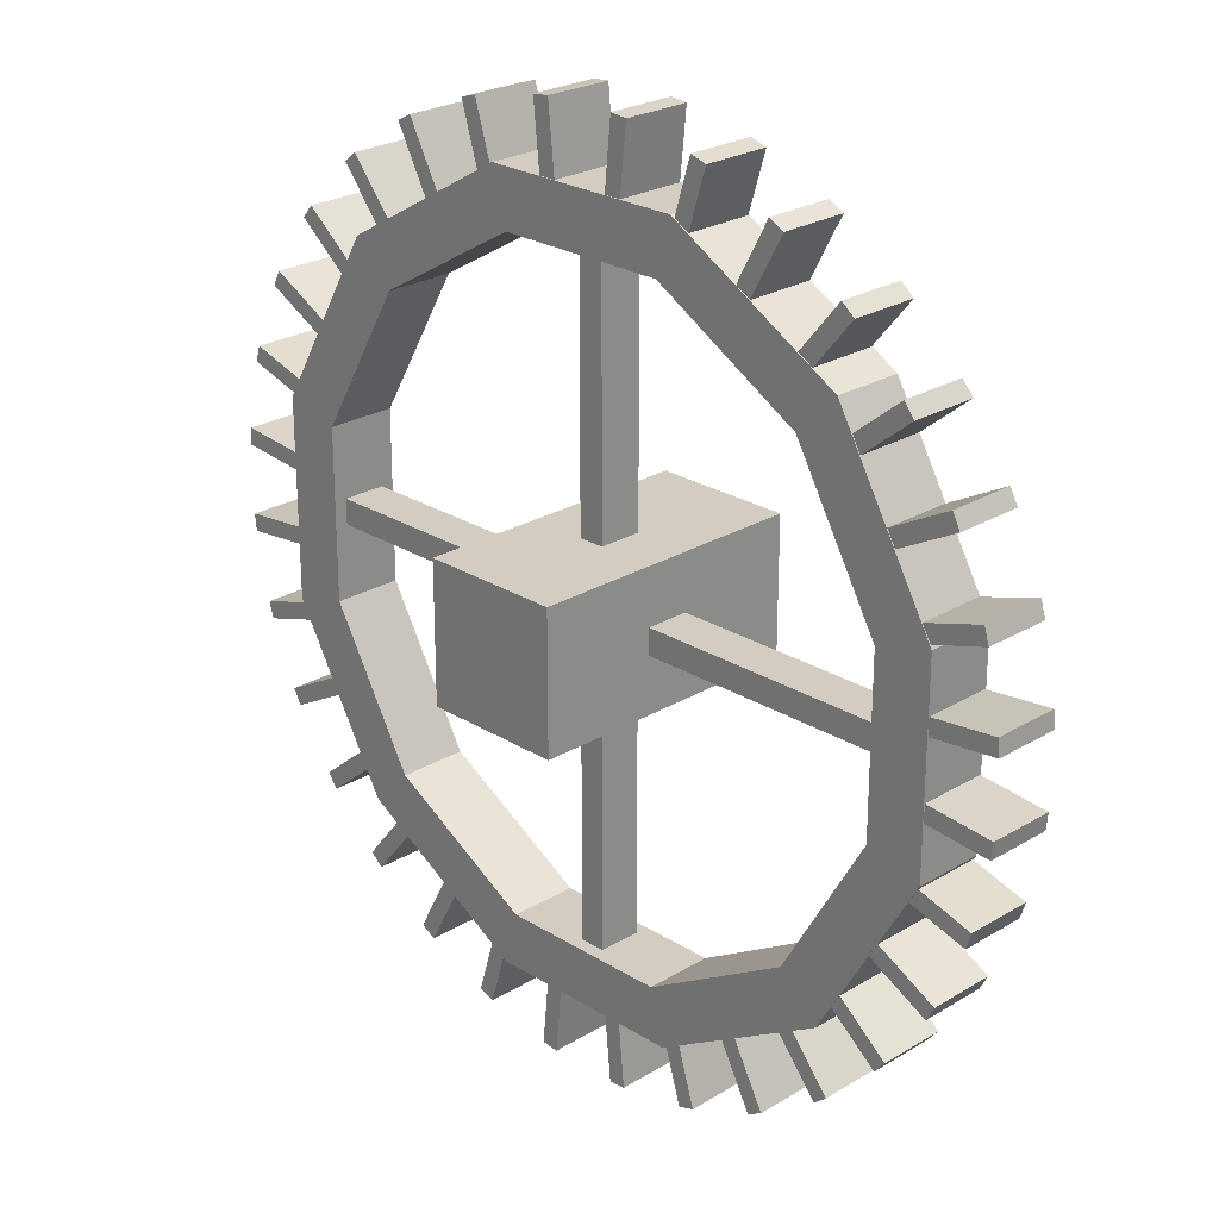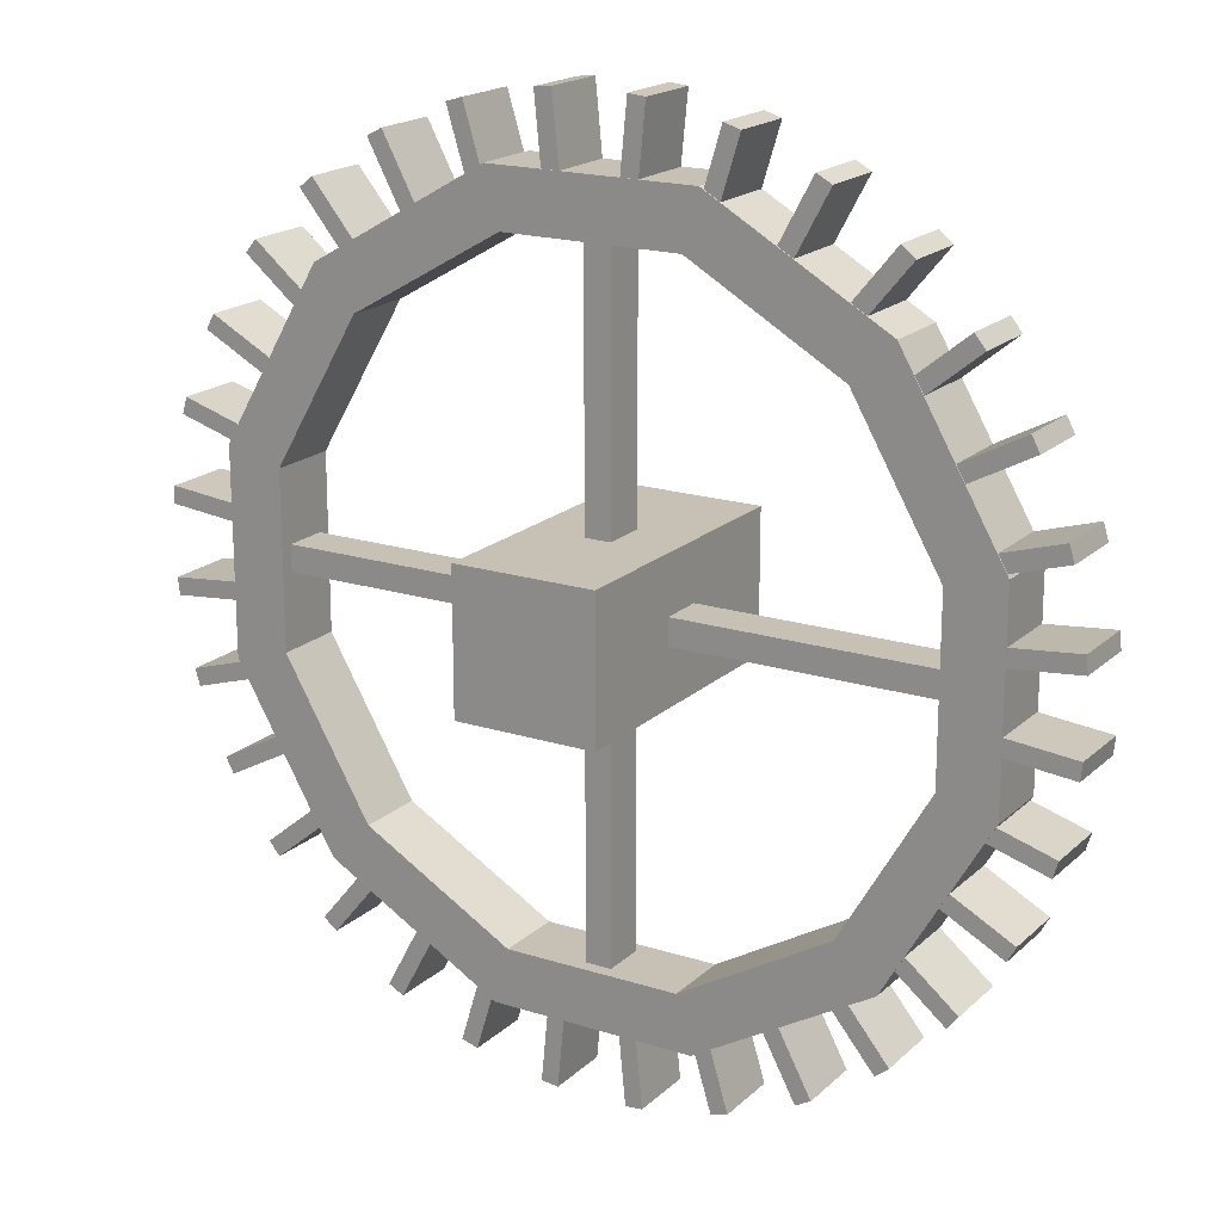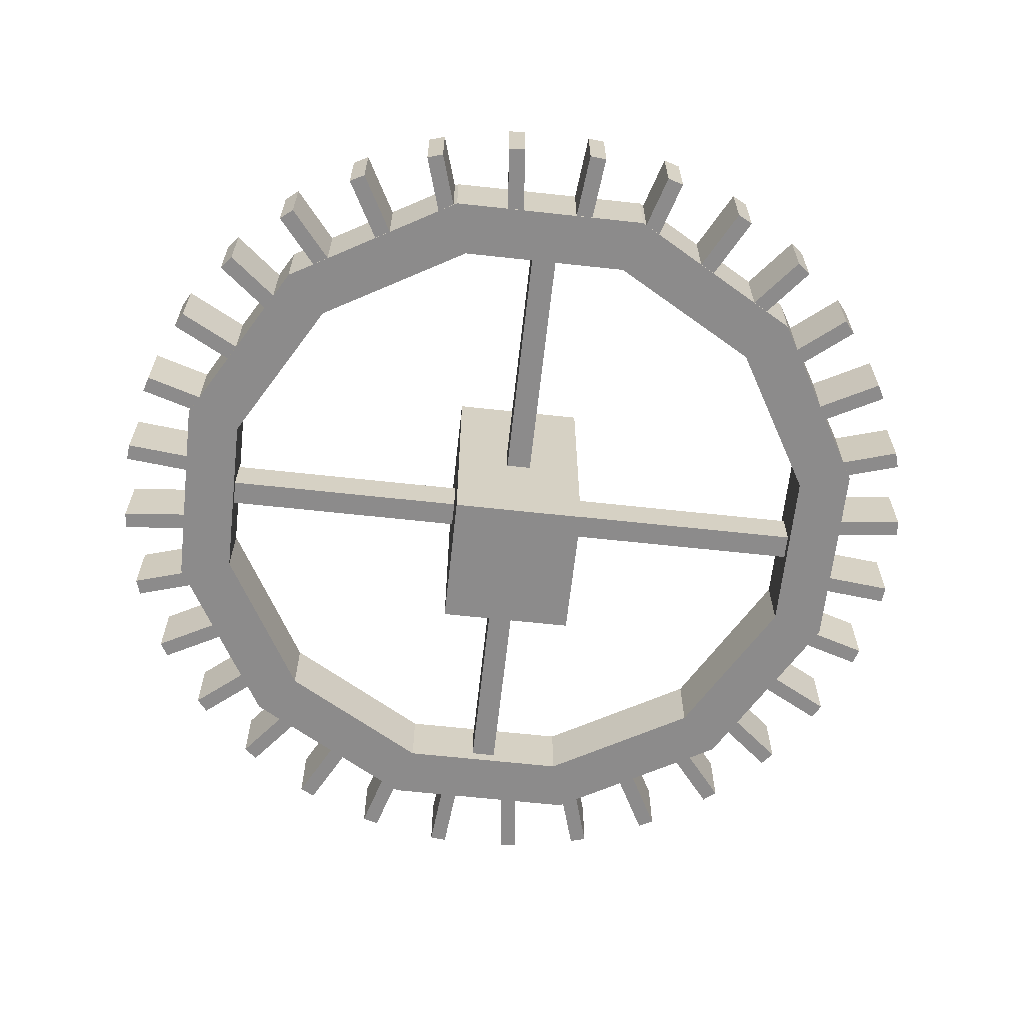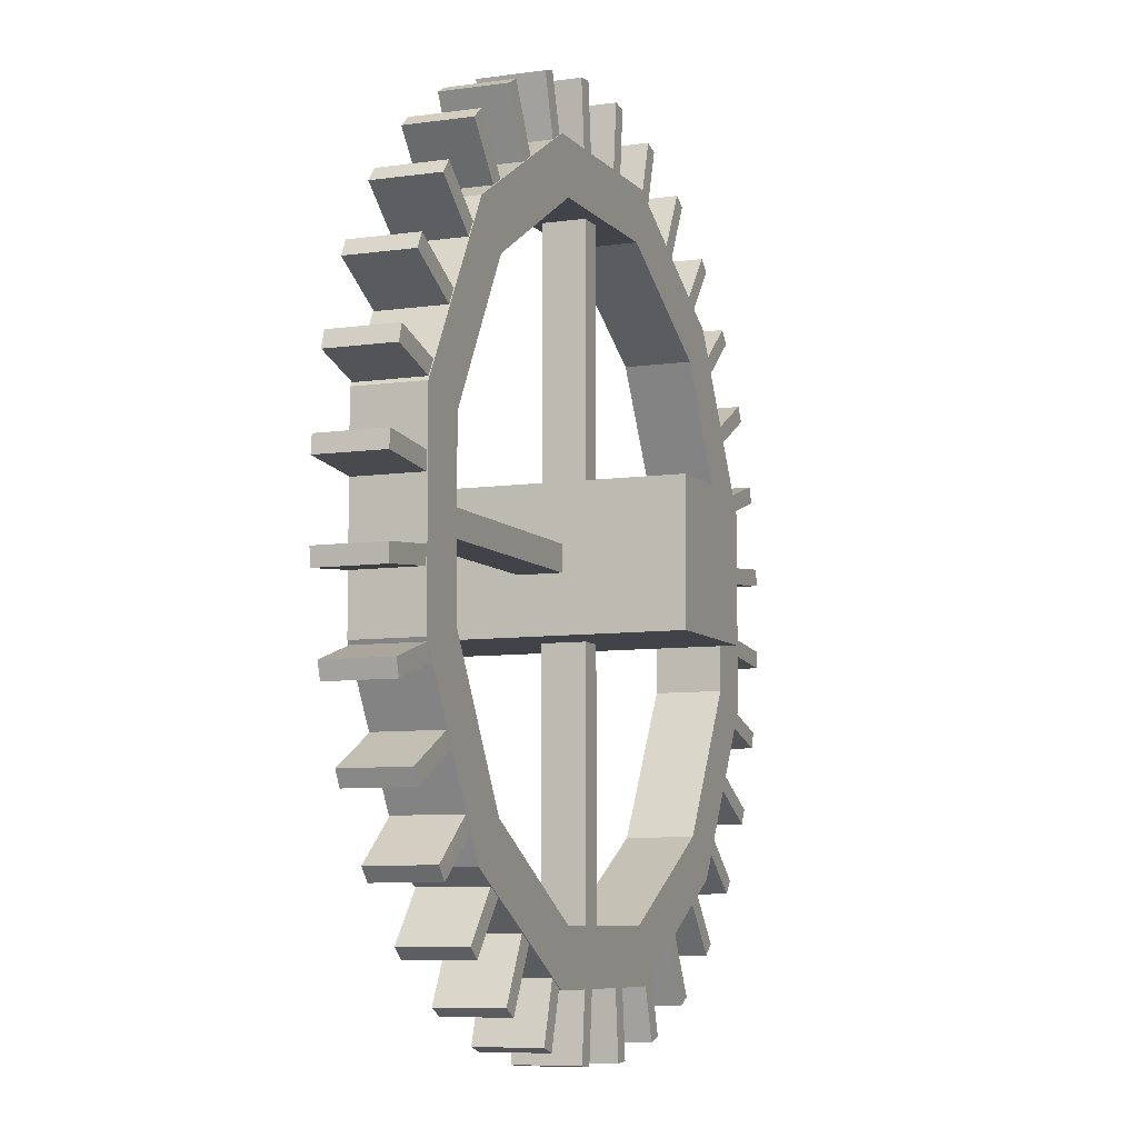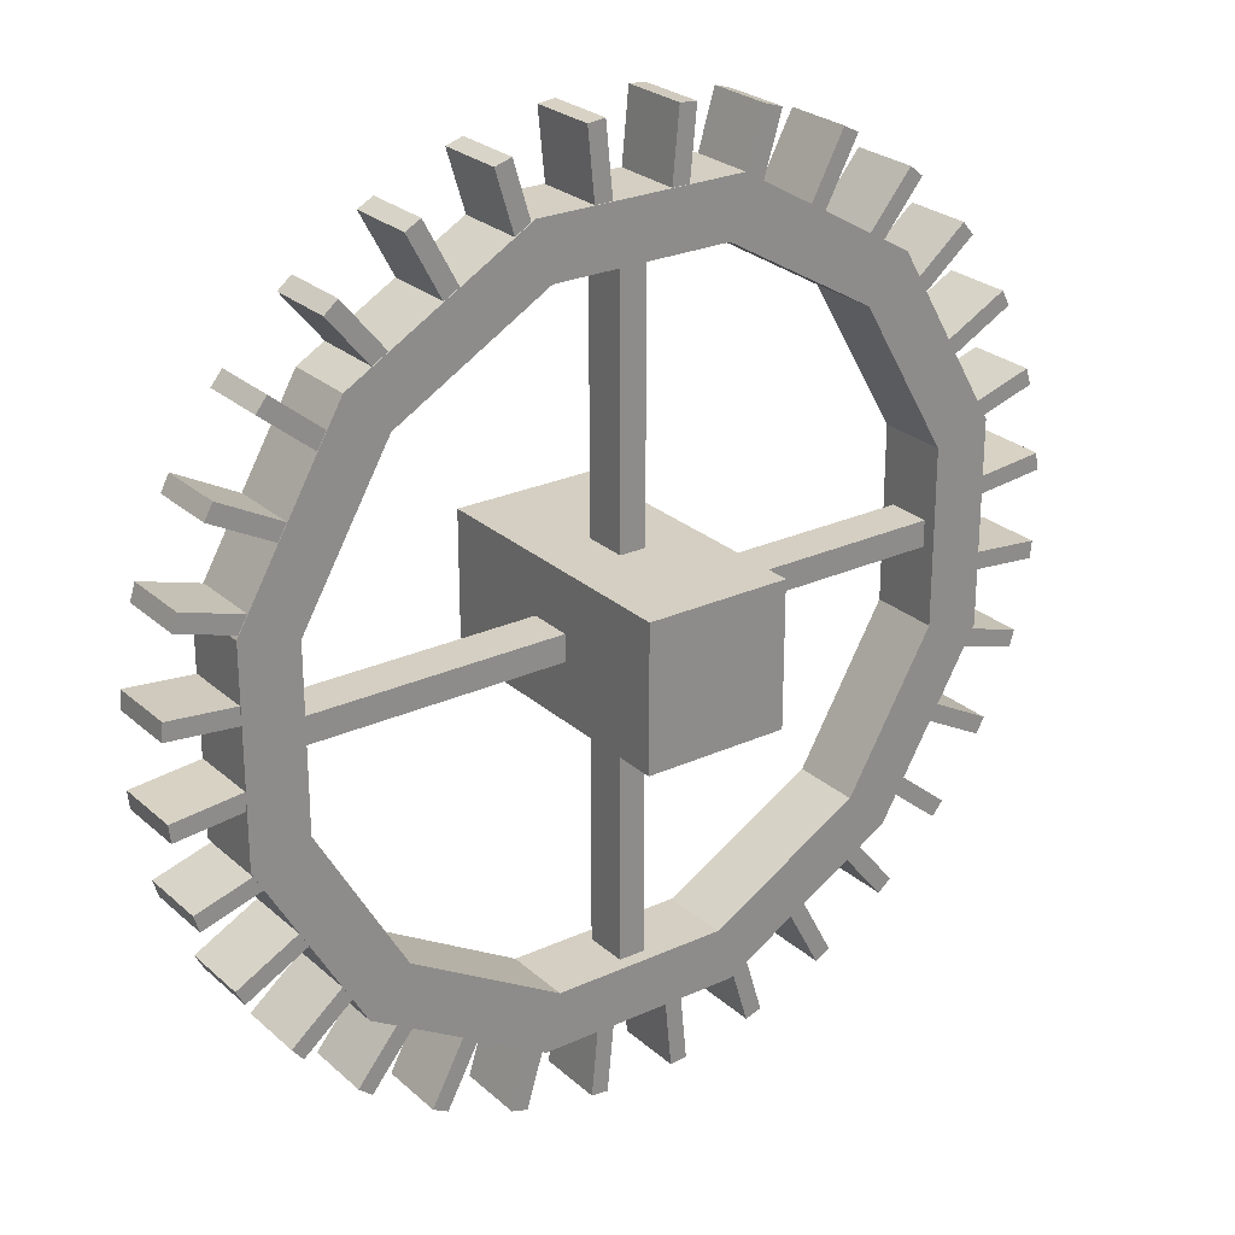
<metadata>
{"format":"obj","ext":"obj","renderer":"f3d","projection":"perspective","resolution":1024,"background":"white","views":[{"elev":24.7,"azim":45.5,"up":"+Z"},{"elev":18.6,"azim":31.3,"up":"+Z"},{"elev":-64.0,"azim":83.7,"up":"+Y"},{"elev":-7.6,"azim":-67.9,"up":"+Z"},{"elev":25.8,"azim":-36.0,"up":"+Z"}]}
</metadata>
<code>
o Gear19
v 2.046 0.3781 -0.001617
v 1.807 0.3781 0.07095
v 1.807 0.6219 0.07095
v 2.046 0.6219 -0.001617
v 2.064 0.3781 0.05819
v 2.064 0.6219 0.05819
v 1.825 0.3781 0.1308
v 1.825 0.6219 0.1308
f 1 2 3 4
f 5 1 4 6
f 7 5 6 8
f 8 6 4 3
f 2 1 5 7
o Gear20
v 1.736 0.3781 -0.555
v 1.543 0.3781 -0.3964
v 1.543 0.6219 -0.3964
v 1.736 0.6219 -0.555
v 1.776 0.3781 -0.5067
v 1.776 0.6219 -0.5067
v 1.583 0.3781 -0.3481
v 1.583 0.6219 -0.3481
f 9 10 11 12
f 13 9 12 14
f 15 13 14 16
f 16 14 12 11
f 10 9 13 15
o Gear21
v 1.238 0.3781 -0.9479
v 1.121 0.3781 -0.7274
v 1.121 0.6219 -0.7274
v 1.238 0.6219 -0.9479
v 1.294 0.3781 -0.9184
v 1.294 0.6219 -0.9184
v 1.176 0.3781 -0.6979
v 1.176 0.6219 -0.6979
f 17 18 19 20
f 21 17 20 22
f 23 21 22 24
f 24 22 20 19
f 18 17 21 23
o Gear22
v 0.6282 0.3781 -1.12
v 0.6037 0.3781 -0.8714
v 0.6037 0.6219 -0.8714
v 0.6282 0.6219 -1.12
v 0.6904 0.3781 -1.114
v 0.6904 0.6219 -1.114
v 0.6659 0.3781 -0.8653
v 0.6659 0.6219 -0.8653
f 25 26 27 28
f 29 25 28 30
f 31 29 30 32
f 32 30 28 27
f 26 25 29 31
o Gear20.000
v -0.001617 0.3781 -1.046
v 0.07095 0.3781 -0.8067
v 0.07095 0.6219 -0.8067
v -0.001617 0.6219 -1.046
v 0.05819 0.3781 -1.064
v 0.05819 0.6219 -1.064
v 0.1308 0.3781 -0.8249
v 0.1308 0.6219 -0.8249
f 33 34 35 36
f 37 33 36 38
f 39 37 38 40
f 40 38 36 35
f 34 33 37 39
o Gear21.000
v -0.555 0.3781 -0.7363
v -0.3964 0.3781 -0.5431
v -0.3964 0.6219 -0.5431
v -0.555 0.6219 -0.7363
v -0.5067 0.3781 -0.776
v -0.5067 0.6219 -0.776
v -0.3481 0.3781 -0.5827
v -0.3481 0.6219 -0.5827
f 41 42 43 44
f 45 41 44 46
f 47 45 46 48
f 48 46 44 43
f 42 41 45 47
o Gear22.000
v -0.9479 0.3781 -0.2385
v -0.7274 0.3781 -0.1206
v -0.7274 0.6219 -0.1206
v -0.9479 0.6219 -0.2385
v -0.9184 0.3781 -0.2936
v -0.9184 0.6219 -0.2936
v -0.6979 0.3781 -0.1757
v -0.6979 0.6219 -0.1757
f 49 50 51 52
f 53 49 52 54
f 55 53 54 56
f 56 54 52 51
f 50 49 53 55
o Gear23
v -1.12 0.3781 0.3718
v -0.8714 0.3781 0.3963
v -0.8714 0.6219 0.3963
v -1.12 0.6219 0.3718
v -1.114 0.3781 0.3096
v -1.114 0.6219 0.3096
v -0.8653 0.3781 0.3341
v -0.8653 0.6219 0.3341
f 57 58 59 60
f 61 57 60 62
f 63 61 62 64
f 64 62 60 59
f 58 57 61 63
o Gear21.001
v -1.046 0.3781 1.002
v -0.8067 0.3781 0.929
v -0.8067 0.6219 0.929
v -1.046 0.6219 1.002
v -1.064 0.3781 0.9418
v -1.064 0.6219 0.9418
v -0.8249 0.3781 0.8692
v -0.8249 0.6219 0.8692
f 65 66 67 68
f 69 65 68 70
f 71 69 70 72
f 72 70 68 67
f 66 65 69 71
o Gear22.001
v -0.7363 0.3781 1.555
v -0.5431 0.3781 1.396
v -0.5431 0.6219 1.396
v -0.7363 0.6219 1.555
v -0.776 0.3781 1.507
v -0.776 0.6219 1.507
v -0.5827 0.3781 1.348
v -0.5827 0.6219 1.348
f 73 74 75 76
f 77 73 76 78
f 79 77 78 80
f 80 78 76 75
f 74 73 77 79
o Gear23.000
v -0.2385 0.3781 1.948
v -0.1206 0.3781 1.727
v -0.1206 0.6219 1.727
v -0.2385 0.6219 1.948
v -0.2936 0.3781 1.918
v -0.2936 0.6219 1.918
v -0.1757 0.3781 1.698
v -0.1757 0.6219 1.698
f 81 82 83 84
f 85 81 84 86
f 87 85 86 88
f 88 86 84 83
f 82 81 85 87
o Gear24
v 0.3718 0.3781 2.12
v 0.3963 0.3781 1.871
v 0.3963 0.6219 1.871
v 0.3718 0.6219 2.12
v 0.3096 0.3781 2.114
v 0.3096 0.6219 2.114
v 0.3341 0.3781 1.865
v 0.3341 0.6219 1.865
f 89 90 91 92
f 93 89 92 94
f 95 93 94 96
f 96 94 92 91
f 90 89 93 95
o Gear22.002
v 1.002 0.3781 2.046
v 0.929 0.3781 1.807
v 0.929 0.6219 1.807
v 1.002 0.6219 2.046
v 0.9418 0.3781 2.064
v 0.9418 0.6219 2.064
v 0.8692 0.3781 1.825
v 0.8692 0.6219 1.825
f 97 98 99 100
f 101 97 100 102
f 103 101 102 104
f 104 102 100 99
f 98 97 101 103
o Gear23.001
v 1.555 0.3781 1.736
v 1.396 0.3781 1.543
v 1.396 0.6219 1.543
v 1.555 0.6219 1.736
v 1.507 0.3781 1.776
v 1.507 0.6219 1.776
v 1.348 0.3781 1.583
v 1.348 0.6219 1.583
f 105 106 107 108
f 109 105 108 110
f 111 109 110 112
f 112 110 108 107
f 106 105 109 111
o Gear24.000
v 1.948 0.3781 1.238
v 1.727 0.3781 1.121
v 1.727 0.6219 1.121
v 1.948 0.6219 1.238
v 1.918 0.3781 1.294
v 1.918 0.6219 1.294
v 1.698 0.3781 1.176
v 1.698 0.6219 1.176
f 113 114 115 116
f 117 113 116 118
f 119 117 118 120
f 120 118 116 115
f 114 113 117 119
o Gear25
v 2.12 0.3781 0.6282
v 1.871 0.3781 0.6037
v 1.871 0.6219 0.6037
v 2.12 0.6219 0.6282
v 2.114 0.3781 0.6904
v 2.114 0.6219 0.6904
v 1.865 0.3781 0.6659
v 1.865 0.6219 0.6659
f 121 122 123 124
f 125 121 124 126
f 127 125 126 128
f 128 126 124 123
f 122 121 125 127
o Gear18
v 2.114 0.3781 0.3096
v 1.865 0.3781 0.3341
v 1.865 0.6219 0.3341
v 2.114 0.6219 0.3096
v 2.12 0.3781 0.3718
v 2.12 0.6219 0.3718
v 1.871 0.3781 0.3963
v 1.871 0.6219 0.3963
f 129 130 131 132
f 133 129 132 134
f 135 133 134 136
f 136 134 132 131
f 130 129 133 135
o Gear19.000
v 1.918 0.3781 -0.2936
v 1.698 0.3781 -0.1757
v 1.698 0.6219 -0.1757
v 1.918 0.6219 -0.2936
v 1.948 0.3781 -0.2385
v 1.948 0.6219 -0.2385
v 1.727 0.3781 -0.1206
v 1.727 0.6219 -0.1206
f 137 138 139 140
f 141 137 140 142
f 143 141 142 144
f 144 142 140 139
f 138 137 141 143
o Gear20.001
v 1.507 0.3781 -0.776
v 1.348 0.3781 -0.5827
v 1.348 0.6219 -0.5827
v 1.507 0.6219 -0.776
v 1.555 0.3781 -0.7363
v 1.555 0.6219 -0.7363
v 1.396 0.3781 -0.5431
v 1.396 0.6219 -0.5431
f 145 146 147 148
f 149 145 148 150
f 151 149 150 152
f 152 150 148 147
f 146 145 149 151
o Gear21.002
v 0.9418 0.3781 -1.064
v 0.8692 0.3781 -0.8249
v 0.8692 0.6219 -0.8249
v 0.9418 0.6219 -1.064
v 1.002 0.3781 -1.046
v 1.002 0.6219 -1.046
v 0.929 0.3781 -0.8067
v 0.929 0.6219 -0.8067
f 153 154 155 156
f 157 153 156 158
f 159 157 158 160
f 160 158 156 155
f 154 153 157 159
o Gear19.001
v 0.3096 0.3781 -1.114
v 0.3341 0.3781 -0.8653
v 0.3341 0.6219 -0.8653
v 0.3096 0.6219 -1.114
v 0.3718 0.3781 -1.12
v 0.3718 0.6219 -1.12
v 0.3963 0.3781 -0.8714
v 0.3963 0.6219 -0.8714
f 161 162 163 164
f 165 161 164 166
f 167 165 166 168
f 168 166 164 163
f 162 161 165 167
o Gear20.002
v -0.2936 0.3781 -0.9184
v -0.1757 0.3781 -0.6979
v -0.1757 0.6219 -0.6979
v -0.2936 0.6219 -0.9184
v -0.2385 0.3781 -0.9479
v -0.2385 0.6219 -0.9479
v -0.1206 0.3781 -0.7274
v -0.1206 0.6219 -0.7274
f 169 170 171 172
f 173 169 172 174
f 175 173 174 176
f 176 174 172 171
f 170 169 173 175
o Gear21.003
v -0.776 0.3781 -0.5067
v -0.5827 0.3781 -0.3481
v -0.5827 0.6219 -0.3481
v -0.776 0.6219 -0.5067
v -0.7363 0.3781 -0.555
v -0.7363 0.6219 -0.555
v -0.5431 0.3781 -0.3964
v -0.5431 0.6219 -0.3964
f 177 178 179 180
f 181 177 180 182
f 183 181 182 184
f 184 182 180 179
f 178 177 181 183
o Gear22.003
v -1.064 0.3781 0.05819
v -0.8249 0.3781 0.1308
v -0.8249 0.6219 0.1308
v -1.064 0.6219 0.05819
v -1.046 0.3781 -0.001617
v -1.046 0.6219 -0.001617
v -0.8067 0.3781 0.07095
v -0.8067 0.6219 0.07095
f 185 186 187 188
f 189 185 188 190
f 191 189 190 192
f 192 190 188 187
f 186 185 189 191
o Gear20.003
v -1.114 0.3781 0.6904
v -0.8653 0.3781 0.6659
v -0.8653 0.6219 0.6659
v -1.114 0.6219 0.6904
v -1.12 0.3781 0.6282
v -1.12 0.6219 0.6282
v -0.8714 0.3781 0.6037
v -0.8714 0.6219 0.6037
f 193 194 195 196
f 197 193 196 198
f 199 197 198 200
f 200 198 196 195
f 194 193 197 199
o Gear21.004
v -0.9184 0.3781 1.294
v -0.6979 0.3781 1.176
v -0.6979 0.6219 1.176
v -0.9184 0.6219 1.294
v -0.9479 0.3781 1.238
v -0.9479 0.6219 1.238
v -0.7274 0.3781 1.121
v -0.7274 0.6219 1.121
f 201 202 203 204
f 205 201 204 206
f 207 205 206 208
f 208 206 204 203
f 202 201 205 207
o Gear22.004
v -0.5067 0.3781 1.776
v -0.3481 0.3781 1.583
v -0.3481 0.6219 1.583
v -0.5067 0.6219 1.776
v -0.555 0.3781 1.736
v -0.555 0.6219 1.736
v -0.3964 0.3781 1.543
v -0.3964 0.6219 1.543
f 209 210 211 212
f 213 209 212 214
f 215 213 214 216
f 216 214 212 211
f 210 209 213 215
o Gear23.002
v 0.05819 0.3781 2.064
v 0.1308 0.3781 1.825
v 0.1308 0.6219 1.825
v 0.05819 0.6219 2.064
v -0.001617 0.3781 2.046
v -0.001617 0.6219 2.046
v 0.07095 0.3781 1.807
v 0.07095 0.6219 1.807
f 217 218 219 220
f 221 217 220 222
f 223 221 222 224
f 224 222 220 219
f 218 217 221 223
o Gear21.005
v 0.6904 0.3781 2.114
v 0.6659 0.3781 1.865
v 0.6659 0.6219 1.865
v 0.6904 0.6219 2.114
v 0.6282 0.3781 2.12
v 0.6282 0.6219 2.12
v 0.6037 0.3781 1.871
v 0.6037 0.6219 1.871
f 225 226 227 228
f 229 225 228 230
f 231 229 230 232
f 232 230 228 227
f 226 225 229 231
o Gear22.005
v 1.294 0.3781 1.918
v 1.176 0.3781 1.698
v 1.176 0.6219 1.698
v 1.294 0.6219 1.918
v 1.238 0.3781 1.948
v 1.238 0.6219 1.948
v 1.121 0.3781 1.727
v 1.121 0.6219 1.727
f 233 234 235 236
f 237 233 236 238
f 239 237 238 240
f 240 238 236 235
f 234 233 237 239
o Gear23.003
v 1.776 0.3781 1.507
v 1.583 0.3781 1.348
v 1.583 0.6219 1.348
v 1.776 0.6219 1.507
v 1.736 0.3781 1.555
v 1.736 0.6219 1.555
v 1.543 0.3781 1.396
v 1.543 0.6219 1.396
f 241 242 243 244
f 245 241 244 246
f 247 245 246 248
f 248 246 244 243
f 242 241 245 247
o Gear24.001
v 2.064 0.3781 0.9418
v 1.825 0.3781 0.8692
v 1.825 0.6219 0.8692
v 2.064 0.6219 0.9418
v 2.046 0.3781 1.002
v 2.046 0.6219 1.002
v 1.807 0.3781 0.929
v 1.807 0.6219 0.929
f 249 250 251 252
f 253 249 252 254
f 255 253 254 256
f 256 254 252 251
f 250 249 253 255
o shaft
v 0.75 -0 0.25
v 0.25 -0 0.25
v 0.25 1 0.25
v 0.75 1 0.25
v 0.75 -0 0.75
v 0.75 1 0.75
v 0.25 -0 0.75
v 0.25 1 0.75
f 257 258 259 260
f 261 257 260 262
f 263 261 262 264
f 258 263 264 259
f 264 262 260 259
f 258 257 261 263
o Gear8
v 0.25 0.4219 0.4531
v -0.6875 0.4219 0.4531
v -0.6875 0.5781 0.4531
v 0.25 0.5781 0.4531
v -0.6875 0.4219 0.5469
v 0.25 0.4219 0.5469
v 0.25 0.5781 0.5469
v -0.6875 0.5781 0.5469
f 265 266 267 268
f 269 270 271 272
f 272 271 268 267
f 266 265 270 269
o Gear9
v 0.4531 0.4219 0.75
v 0.4531 0.4219 1.688
v 0.4531 0.5781 1.688
v 0.4531 0.5781 0.75
v 0.5469 0.4219 1.688
v 0.5469 0.4219 0.75
v 0.5469 0.5781 0.75
v 0.5469 0.5781 1.688
f 273 274 275 276
f 277 278 279 280
f 280 279 276 275
f 274 273 278 277
o Gear10
v 0.75 0.4219 0.5469
v 1.688 0.4219 0.5469
v 1.688 0.5781 0.5469
v 0.75 0.5781 0.5469
v 1.688 0.4219 0.4531
v 0.75 0.4219 0.4531
v 0.75 0.5781 0.4531
v 1.688 0.5781 0.4531
f 281 282 283 284
f 285 286 287 288
f 288 287 284 283
f 282 281 286 285
o tube
v 0.8684 0.375 1.875
v 1.507 0.375 1.507
v 1.507 0.625 1.507
v 0.8684 0.625 1.875
v 0.8144 0.625 1.674
v 1.359 0.625 1.359
v 1.359 0.375 1.359
v 0.8144 0.375 1.674
v 1.875 0.375 0.8684
v 1.875 0.625 0.8684
v 1.674 0.625 0.8144
v 1.674 0.375 0.8144
v 1.875 0.375 0.1316
v 1.875 0.625 0.1316
v 1.674 0.625 0.1856
v 1.674 0.375 0.1856
v 1.507 0.375 -0.5066
v 1.507 0.625 -0.5066
v 1.359 0.625 -0.3591
v 1.359 0.375 -0.3591
v 0.8684 0.375 -0.875
v 0.8684 0.625 -0.875
v 0.8144 0.625 -0.6735
v 0.8144 0.375 -0.6735
v 0.1316 0.375 -0.875
v 0.1316 0.625 -0.875
v 0.1856 0.625 -0.6735
v 0.1856 0.375 -0.6735
v -0.5066 0.375 -0.5066
v -0.5066 0.625 -0.5066
v -0.3591 0.625 -0.3591
v -0.3591 0.375 -0.3591
v -0.875 0.375 0.1316
v -0.875 0.625 0.1316
v -0.6735 0.625 0.1856
v -0.6735 0.375 0.1856
v -0.875 0.375 0.8684
v -0.875 0.625 0.8684
v -0.6735 0.625 0.8144
v -0.6735 0.375 0.8144
v -0.5066 0.375 1.507
v -0.5066 0.625 1.507
v -0.3591 0.625 1.359
v -0.3591 0.375 1.359
v 0.1316 0.375 1.875
v 0.1316 0.625 1.875
v 0.1856 0.625 1.674
v 0.1856 0.375 1.674
f 289 290 291 292
f 293 294 295 296
f 296 295 290 289
f 292 291 294 293
f 290 297 298 291
f 294 299 300 295
f 295 300 297 290
f 291 298 299 294
f 297 301 302 298
f 299 303 304 300
f 300 304 301 297
f 298 302 303 299
f 301 305 306 302
f 303 307 308 304
f 304 308 305 301
f 302 306 307 303
f 305 309 310 306
f 307 311 312 308
f 308 312 309 305
f 306 310 311 307
f 309 313 314 310
f 311 315 316 312
f 312 316 313 309
f 310 314 315 311
f 313 317 318 314
f 315 319 320 316
f 316 320 317 313
f 314 318 319 315
f 317 321 322 318
f 319 323 324 320
f 320 324 321 317
f 318 322 323 319
f 321 325 326 322
f 323 327 328 324
f 324 328 325 321
f 322 326 327 323
f 325 329 330 326
f 327 331 332 328
f 328 332 329 325
f 326 330 331 327
f 329 333 334 330
f 331 335 336 332
f 332 336 333 329
f 330 334 335 331
f 333 289 292 334
f 335 293 296 336
f 336 296 289 333
f 334 292 293 335
o Gear11
v 0.5469 0.4219 0.25
v 0.5469 0.4219 -0.6875
v 0.5469 0.5781 -0.6875
v 0.5469 0.5781 0.25
v 0.4531 0.4219 -0.6875
v 0.4531 0.4219 0.25
v 0.4531 0.5781 0.25
v 0.4531 0.5781 -0.6875
f 337 338 339 340
f 341 342 343 344
f 344 343 340 339
f 338 337 342 341

</code>
